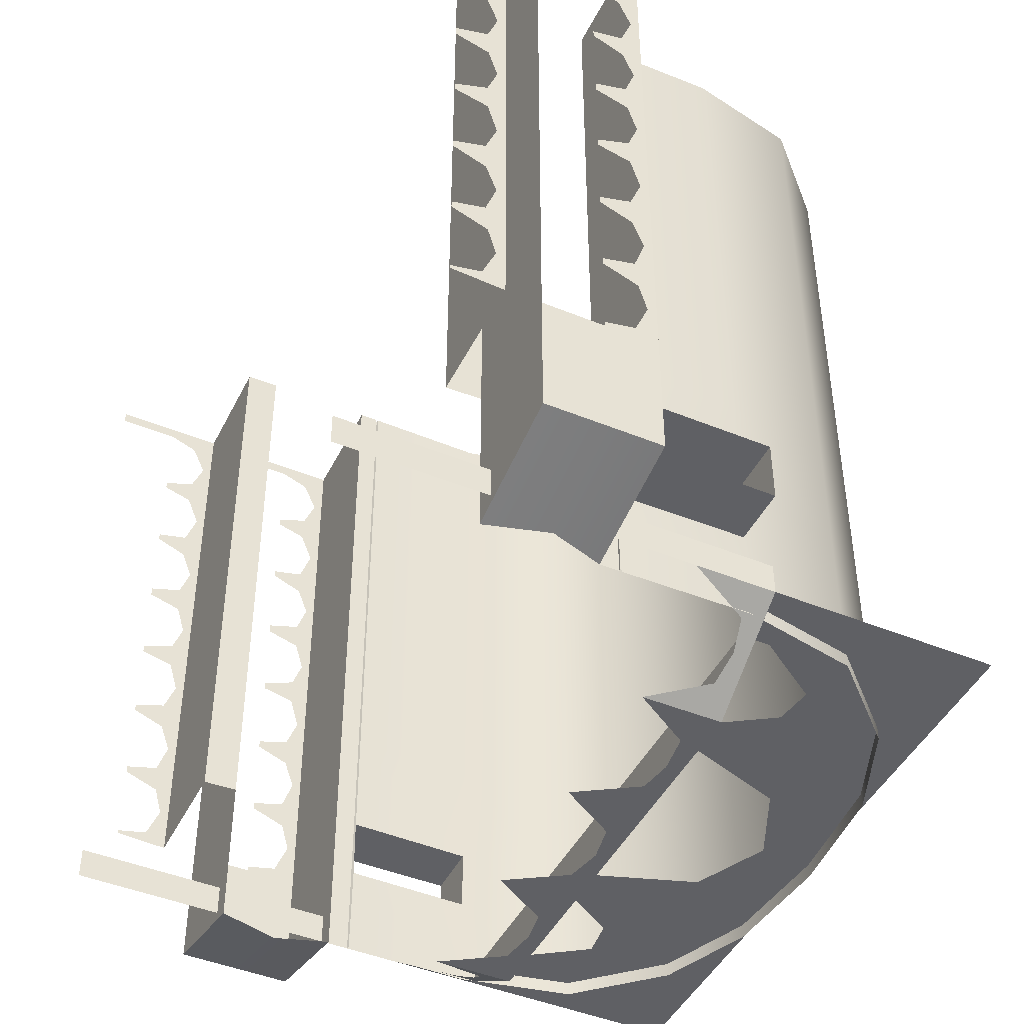
<metadata>
{"format":"obj","ext":"obj","renderer":"f3d","projection":"perspective","resolution":1024,"background":"white","views":[{"elev":-45.3,"azim":64.6,"up":"+Z"}]}
</metadata>
<code>
g default
v 14.18 3.703 -1.425
v 14.18 1.967 -1.425
v 14.18 3.399 -3.19
v 14.18 3.703 -6.145
v 14.18 3.399 -6.145
v 14.18 1.967 -1.836
v 14.18 3.703 -7.597
v 14.18 1.967 -7.471
v 14.18 1.967 -7.718
v 14.18 1.967 -4.804
v 14.18 3.703 -4.711
v 14.18 1.967 -4.57
v 14.18 3.023 -8.142
v 14.18 3.01 -7.217
v 14.18 2.964 -5.103
v 14.18 3.018 -4.134
v 14.18 2.921 -2.194
v 14.18 -0.1316 -1.836
v 14.18 -0.1316 -1.425
v 10.09 3.703 -1.425
v 10.09 4.846 -1.425
v 10.09 4.846 -5.428
v 10.09 3.703 -5.428
v 14.18 3.703 -9.099
v 14.18 3.399 -9.099
v 14.18 4.846 -6.888
v 10.09 4.846 -8.348
v 10.09 3.703 -8.348
v 14.18 4.846 -1.425
v 14.18 4.846 -1.836
g qiangbi_1 qiangbi
f 4 5 15 11
f 1 3 17
f 7 14 5 4
f 6 18 19 2
f 24 25 13 7
f 11 10 12
f 11 16 3 1
f 7 13 9
f 8 14 7 9
f 11 15 10
f 11 12 16
f 1 17 6 2
f 23 4 11
f 22 26 27
f 27 28 23 22
f 28 7 4 23
f 21 29 30
f 28 24 7
f 20 23 11 1
f 22 23 20 21
f 30 26 22 21
g default
v 14.18 3.703 -9.099
v 14.18 3.399 -9.099
v 14.18 3.703 -12.05
v 14.18 3.399 -12.05
v 14.18 3.703 -15.01
v 14.18 3.399 -15.01
v 14.18 3.703 -10.57
v 14.18 1.967 -10.42
v 14.18 1.967 -10.74
v 14.18 3.703 -13.52
v 14.18 1.967 -13.42
v 14.18 1.967 -13.69
v 14.18 3.703 -16.48
v 14.18 1.967 -16.6
v 14.18 1.967 -16.35
v 14.18 3.049 -17.01
v 14.18 3.024 -16
v 14.18 3.086 -13.94
v 14.18 3.065 -12.98
v 14.18 3.096 -11.06
v 14.18 3.061 -10.07
v 14.18 4.846 -6.888
v 10.09 4.846 -8.348
v 10.09 3.703 -8.348
v 14.18 4.846 -12.79
v 10.09 4.846 -11.31
v 10.09 3.703 -11.31
v 10.09 4.846 -14.27
v 10.09 3.703 -14.27
v 14.18 3.703 -17.96
v 14.18 3.399 -17.96
v 14.18 4.846 -18.69
v 10.09 4.846 -17.22
v 10.09 3.703 -17.22
g qiangbi qiangbi_7
f 37 51 32 31
f 40 49 34 33
f 43 47 36 35
f 33 34 50 37
f 35 36 48 40
f 60 61 46 43
f 43 46 44
f 45 47 43 44
f 40 48 42
f 41 49 40 42
f 37 50 39
f 38 51 37 39
f 53 52 55 56
f 56 57 54 53
f 57 37 31 54
f 56 55 58
f 58 59 57 56
f 59 40 33 57
f 58 55 62 63
f 63 64 59 58
f 64 43 35 59
f 64 60 43
f 59 35 40
f 57 33 37
g default
v -14.18 3.703 -9.099
v -14.18 3.399 -9.099
v -14.18 3.703 -12.05
v -14.18 3.399 -12.05
v -14.18 3.703 -15.01
v -14.18 3.399 -15.01
v -14.18 3.703 -10.57
v -14.18 1.967 -10.42
v -14.18 1.967 -10.74
v -14.18 3.703 -13.52
v -14.18 1.967 -13.42
v -14.18 1.967 -13.69
v -14.18 3.703 -16.48
v -14.18 1.967 -16.6
v -14.18 1.967 -16.35
v -14.18 3.049 -17.01
v -14.18 3.024 -16
v -14.18 3.086 -13.94
v -14.18 3.065 -12.98
v -14.18 3.096 -11.06
v -14.18 3.061 -10.07
v -14.18 4.846 -6.888
v -10.09 4.846 -8.348
v -10.09 3.703 -8.348
v -14.18 4.846 -12.79
v -10.09 4.846 -11.31
v -10.09 3.703 -11.31
v -10.09 4.846 -14.27
v -10.09 3.703 -14.27
v -14.18 3.399 -17.96
v -14.18 3.703 -17.96
v -10.09 4.846 -17.22
v -14.18 4.846 -18.69
v -10.09 3.703 -17.22
g qiangbi qiangbi_2
f 71 65 66 85
f 74 67 68 83
f 77 69 70 81
f 67 71 84 68
f 69 74 82 70
f 95 77 80 94
f 77 78 80
f 79 78 77 81
f 74 76 82
f 75 76 74 83
f 71 73 84
f 72 73 71 85
f 87 90 89 86
f 90 87 88 91
f 91 88 65 71
f 90 92 89
f 92 90 91 93
f 93 91 67 74
f 92 96 97 89
f 96 92 93 98
f 98 93 69 77
f 98 77 95
f 93 74 69
f 91 71 67
g default
v 14.18 3.703 -22.42
v 14.18 1.967 -22.32
v 14.18 3.703 -20.92
v 14.18 3.399 -20.92
v 14.18 1.967 -22.2
v 14.18 2.968 -21.97
v 10.09 4.846 -22.37
v 14.18 4.846 -22.37
v 10.09 3.703 -22.42
v 10.09 4.846 -27.6
v 14.18 4.846 -26.63
v 10.09 4.846 -24.48
v 14.18 4.846 -24.48
v 14.18 6.877 -24.48
v 14.18 6.877 -26.63
v 10.65 6.877 -27.6
v 14.18 4.846 -18.69
v 10.09 4.846 -17.22
v 10.09 3.703 -17.22
v 10.09 4.846 -20.15
v 10.09 3.703 -20.15
v 14.18 3.13 -19.96
v 14.18 3.703 -19.38
v 14.18 8.613 -22.37
v 14.18 8.613 -24.48
v 14.18 6.877 -22.37
v 14.18 8.613 -26.63
v 10.09 8.613 -27.6
v 14.18 3.703 -17.96
g qiangbi qiangbi_3
f 99 103 104
f 101 102 120 121
f 100 103 99
f 99 104 102 101
f 109 113 114 108
f 110 111 109 108
f 111 112 113 109
f 106 111 110 105
f 124 112 111 106
f 122 123 112 124
f 113 112 123 125
f 114 113 125 126
f 116 115 118
f 118 119 117 116
f 119 121 127 117
f 118 115 106 105
f 107 119 118 105
f 107 99 101 119
f 119 101 121
g default
v -14.18 3.703 -22.42
v -14.18 1.967 -22.32
v -14.18 3.703 -17.96
v -14.18 3.399 -17.96
v -14.18 3.703 -20.92
v -14.18 3.399 -20.92
v -14.18 3.703 -19.38
v -14.18 1.967 -19.29
v -14.18 1.967 -19.53
v -14.18 1.967 -22.2
v -14.18 2.968 -21.97
v -14.18 3.13 -19.96
v -14.18 3.051 -18.99
v -10.09 4.846 -22.37
v -14.18 4.846 -22.37
v -10.09 3.703 -22.42
v -10.09 4.846 -27.6
v -14.18 4.846 -26.63
v -10.09 4.846 -24.48
v -14.18 4.846 -24.48
v -14.18 6.877 -24.48
v -14.18 6.877 -26.63
v -10.65 6.877 -27.6
v -14.18 4.846 -18.69
v -10.09 4.846 -17.22
v -10.09 3.703 -17.22
v -10.09 4.846 -20.15
v -10.09 3.703 -20.15
v -14.18 8.613 -22.37
v -14.18 6.877 -22.37
v -14.18 8.613 -24.48
v -14.18 8.613 -26.63
v -10.09 8.613 -27.6
g qiangbi qiangbi_4
f 134 130 131 140
f 128 138 137
f 132 134 139 133
f 129 128 137
f 128 132 133 138
f 134 136 139
f 135 136 134 140
f 145 144 150 149
f 146 144 145 147
f 147 145 149 148
f 142 141 146 147
f 157 142 147 148
f 156 157 148 158
f 149 159 158 148
f 150 160 159 149
f 152 154 151
f 154 152 153 155
f 155 153 130 134
f 154 141 142 151
f 143 141 154 155
f 143 155 132 128
f 155 134 132
g default
v 0 21.38 -1.424
v -0 21.38 -22.37
v 0 21.38 -27.6
v -0 21.38 -24.48
v 0 21.38 -3.889
v 0 21.38 -6.863
v 0 21.38 -9.823
v 0 21.38 -12.77
v 0 21.38 -15.73
v -0 21.38 -18.65
v -14.18 4.846 -1.425
v -10.09 8.613 -27.6
v -14.18 8.613 -26.63
v -10.09 8.613 -22.37
v -10.09 8.613 -1.425
v -10.13 13.51 -1.424
v -10.13 13.51 -22.37
v -9.367 17.24 -1.424
v -9.367 17.24 -22.37
v -6.89 19.81 -1.424
v -6.89 19.81 -22.37
v -3.854 21.04 -1.424
v -3.854 21.04 -22.37
v -10.09 9.354 -1.424
v -10.09 9.354 -22.37
v -10.09 9.243 -1.424
v -10.09 9.243 -22.37
v -10.16 9.243 -1.424
v -10.16 9.243 -22.37
v -10.16 9.313 -1.424
v -10.16 9.313 -22.37
v -10.09 9.243 -27.6
v -10.13 13.51 -27.6
v -9.367 17.24 -27.6
v -6.89 19.81 -27.6
v -3.854 21.04 -27.6
v -10.09 9.339 -27.6
v -10.16 9.243 -27.6
v -10.16 9.313 -27.6
v -14.18 8.613 -24.48
v -10.09 8.613 -24.48
v -10.09 9.243 -24.48
v -10.16 9.243 -24.48
v -10.16 9.313 -24.48
v -10.09 9.369 -24.48
v -10.13 13.51 -24.48
v -9.367 17.24 -24.48
v -6.89 19.81 -24.48
v -3.854 21.04 -24.48
v -12.05 9.369 -22.37
v -12.05 13.51 -22.37
v -12.05 13.51 -24.48
v -12.05 9.369 -24.48
v -10.09 8.613 -3.889
v -10.09 9.243 -3.889
v -10.16 9.243 -3.889
v -10.16 9.313 -3.889
v -10.09 9.354 -3.889
v -10.13 13.51 -3.889
v -9.367 17.24 -3.889
v -6.89 19.81 -3.889
v -3.854 21.04 -3.889
v -3.854 21.04 -6.863
v -6.89 19.81 -6.863
v -9.367 17.24 -6.863
v -10.13 13.51 -6.863
v -10.09 9.354 -6.863
v -10.16 9.313 -6.863
v -10.16 9.243 -6.863
v -10.09 9.243 -6.863
v -10.09 8.613 -6.863
v -3.854 21.04 -9.823
v -6.89 19.81 -9.823
v -9.367 17.24 -9.823
v -10.13 13.51 -9.823
v -10.09 9.354 -9.823
v -10.16 9.313 -9.823
v -10.16 9.243 -9.823
v -10.09 9.243 -9.823
v -10.09 8.613 -9.823
v -3.854 21.04 -12.77
v -6.89 19.81 -12.77
v -9.367 17.24 -12.77
v -10.13 13.51 -12.77
v -10.09 9.354 -12.77
v -10.16 9.313 -12.77
v -10.16 9.243 -12.77
v -10.09 9.243 -12.77
v -10.09 8.613 -12.77
v -3.854 21.04 -15.73
v -6.89 19.81 -15.73
v -9.367 17.24 -15.73
v -10.13 13.51 -15.73
v -10.09 9.354 -15.73
v -10.16 9.313 -15.73
v -10.16 9.243 -15.73
v -10.09 9.243 -15.73
v -10.09 8.613 -15.73
v -3.854 21.04 -18.65
v -6.89 19.81 -18.65
v -9.367 17.24 -18.65
v -10.13 13.51 -18.65
v -10.09 9.354 -18.65
v -10.16 9.313 -18.65
v -10.16 9.243 -18.65
v -10.09 9.243 -18.65
v -10.09 8.613 -18.65
v -14.18 4.846 -1.836
v -14.18 8.613 -4.592
v -14.18 8.613 -6.145
v -14.18 8.613 -7.591
v -14.18 8.613 -9.099
v -14.18 8.613 -10.56
v -14.18 8.613 -12.05
v -14.18 8.613 -13.51
v -14.18 8.613 -15.01
v -14.18 8.613 -16.47
v -14.18 8.613 -17.96
v -14.18 8.613 -19.36
v -14.18 8.613 -20.92
v -14.18 8.613 -22.37
v -14.18 6.877 -22.37
v -14.18 8.613 -3.19
v -14.18 8.613 -1.425
v -14.18 8.309 -3.19
v -14.18 8.309 -6.145
v -14.18 8.309 -9.099
v -14.18 8.309 -12.05
v -14.18 8.309 -15.01
v -14.18 8.309 -17.96
v -14.18 8.309 -20.92
v -14.18 6.877 -1.836
v -14.18 6.877 -7.471
v -14.18 6.877 -7.718
v -14.18 6.877 -4.804
v -14.18 6.877 -4.57
v -14.18 6.877 -10.42
v -14.18 6.877 -10.74
v -14.18 6.877 -13.42
v -14.18 6.877 -13.69
v -14.18 6.877 -16.6
v -14.18 6.877 -16.35
v -14.18 6.877 -19.29
v -14.18 6.877 -19.53
v -14.18 6.877 -22.2
v -14.18 7.878 -21.97
v -14.18 8.04 -19.96
v -14.18 7.961 -18.99
v -14.18 7.959 -17.01
v -14.18 7.934 -16
v -14.18 7.996 -13.94
v -14.18 7.975 -12.98
v -14.18 8.006 -11.06
v -14.18 7.971 -10.07
v -14.18 7.933 -8.142
v -14.18 7.92 -7.217
v -14.18 7.874 -5.103
v -14.18 7.928 -4.134
v -14.18 7.831 -2.194
v 14.18 3.703 -17.96
v 14.18 3.399 -17.96
v 14.18 3.703 -19.38
v 14.18 1.967 -19.29
v 14.18 1.967 -19.53
v 14.18 3.13 -19.96
v 14.18 3.051 -18.99
v 14.18 4.846 -1.425
v 10.09 8.613 -27.6
v 14.18 8.613 -26.63
v 10.09 8.613 -22.37
v 10.09 8.613 -1.425
v 10.13 13.51 -1.424
v 10.13 13.51 -22.37
v 9.367 17.24 -1.424
v 9.367 17.24 -22.37
v 6.89 19.81 -1.424
v 6.89 19.81 -22.37
v 3.854 21.04 -1.424
v 3.854 21.04 -22.37
v 10.09 9.354 -1.424
v 10.09 9.354 -22.37
v 10.09 9.243 -1.424
v 10.09 9.243 -22.37
v 10.16 9.243 -1.424
v 10.16 9.243 -22.37
v 10.16 9.313 -1.424
v 10.16 9.313 -22.37
v 10.09 9.243 -27.6
v 10.13 13.51 -27.6
v 9.367 17.24 -27.6
v 6.89 19.81 -27.6
v 3.854 21.04 -27.6
v 10.09 9.339 -27.6
v 10.16 9.243 -27.6
v 10.16 9.313 -27.6
v 14.18 8.613 -24.48
v 10.09 8.613 -24.48
v 10.09 9.243 -24.48
v 10.16 9.243 -24.48
v 10.16 9.313 -24.48
v 10.09 9.369 -24.48
v 10.13 13.51 -24.48
v 9.367 17.24 -24.48
v 6.89 19.81 -24.48
v 3.854 21.04 -24.48
v 12.05 9.369 -22.37
v 12.05 13.51 -22.37
v 12.05 13.51 -24.48
v 12.05 9.369 -24.48
v 10.09 8.613 -3.889
v 10.09 9.243 -3.889
v 10.16 9.243 -3.889
v 10.16 9.313 -3.889
v 10.09 9.354 -3.889
v 10.13 13.51 -3.889
v 9.367 17.24 -3.889
v 6.89 19.81 -3.889
v 3.854 21.04 -3.889
v 3.854 21.04 -6.863
v 6.89 19.81 -6.863
v 9.367 17.24 -6.863
v 10.13 13.51 -6.863
v 10.09 9.354 -6.863
v 10.16 9.313 -6.863
v 10.16 9.243 -6.863
v 10.09 9.243 -6.863
v 10.09 8.613 -6.863
v 3.854 21.04 -9.823
v 6.89 19.81 -9.823
v 9.367 17.24 -9.823
v 10.13 13.51 -9.823
v 10.09 9.354 -9.823
v 10.16 9.313 -9.823
v 10.16 9.243 -9.823
v 10.09 9.243 -9.823
v 10.09 8.613 -9.823
v 3.854 21.04 -12.77
v 6.89 19.81 -12.77
v 9.367 17.24 -12.77
v 10.13 13.51 -12.77
v 10.09 9.354 -12.77
v 10.16 9.313 -12.77
v 10.16 9.243 -12.77
v 10.09 9.243 -12.77
v 10.09 8.613 -12.77
v 3.854 21.04 -15.73
v 6.89 19.81 -15.73
v 9.367 17.24 -15.73
v 10.13 13.51 -15.73
v 10.09 9.354 -15.73
v 10.16 9.313 -15.73
v 10.16 9.243 -15.73
v 10.09 9.243 -15.73
v 10.09 8.613 -15.73
v 3.854 21.04 -18.65
v 6.89 19.81 -18.65
v 9.367 17.24 -18.65
v 10.13 13.51 -18.65
v 10.09 9.354 -18.65
v 10.16 9.313 -18.65
v 10.16 9.243 -18.65
v 10.09 9.243 -18.65
v 10.09 8.613 -18.65
v 14.18 4.846 -1.836
v 14.18 8.613 -4.592
v 14.18 8.613 -6.145
v 14.18 8.613 -7.591
v 14.18 8.613 -9.099
v 14.18 8.613 -10.56
v 14.18 8.613 -12.05
v 14.18 8.613 -13.51
v 14.18 8.613 -15.01
v 14.18 8.613 -16.47
v 14.18 8.613 -17.96
v 14.18 8.613 -19.36
v 14.18 8.613 -20.92
v 14.18 8.613 -22.37
v 14.18 6.877 -22.37
v 14.18 8.613 -3.19
v 14.18 8.613 -1.425
v 14.18 8.309 -3.19
v 14.18 8.309 -6.145
v 14.18 8.309 -9.099
v 14.18 8.309 -12.05
v 14.18 8.309 -15.01
v 14.18 8.309 -17.96
v 14.18 8.309 -20.92
v 14.18 6.877 -1.836
v 14.18 6.877 -7.471
v 14.18 6.877 -7.718
v 14.18 6.877 -4.804
v 14.18 6.877 -4.57
v 14.18 6.877 -10.42
v 14.18 6.877 -10.74
v 14.18 6.877 -13.42
v 14.18 6.877 -13.69
v 14.18 6.877 -16.6
v 14.18 6.877 -16.35
v 14.18 6.877 -19.29
v 14.18 6.877 -19.53
v 14.18 6.877 -22.2
v 14.18 7.878 -21.97
v 14.18 8.04 -19.96
v 14.18 7.961 -18.99
v 14.18 7.959 -17.01
v 14.18 7.934 -16
v 14.18 7.996 -13.94
v 14.18 7.975 -12.98
v 14.18 8.006 -11.06
v 14.18 7.971 -10.07
v 14.18 7.933 -8.142
v 14.18 7.92 -7.217
v 14.18 7.874 -5.103
v 14.18 7.928 -4.134
v 14.18 7.831 -2.194
v -7.233 13.98 -29.38
v -10.77 13.98 -27.14
v -2.392 13.98 -29.38
v -10.77 -0 -27.14
v -7.233 13.98 -27.14
v -2.392 13.98 -27.14
v -10.77 -0 -26.1
v -10.77 13.98 -26.1
v -7.233 21.41 -27.14
v -10.77 21.41 -27.14
v -2.392 21.41 -27.14
v -2.392 11.37 -29.38
v -7.233 11.37 -29.38
v -10.77 11.37 -27.14
v -10.77 11.37 -26.1
v -2.392 18.55 -27.14
v -7.233 17.07 -27.14
v -10.77 14.95 -27.14
v -3.628 21.41 -27.14
v -3.628 14.95 -27.14
v -3.628 13.98 -27.14
v -3.628 13.98 -29.38
v -3.628 13.3 -29.38
v -4.713 21.41 -27.14
v -4.713 14.95 -27.14
v -4.713 13.98 -27.14
v -4.713 13.98 -29.38
v -4.713 13.48 -29.38
v -8.702 13.98 -27.14
v -8.702 14.95 -27.14
v -8.702 21.41 -27.14
v -5.973 21.41 -27.14
v -5.973 16.89 -27.14
v -5.973 13.98 -27.14
v -5.973 13.98 -29.38
v -5.973 13.3 -29.38
v 0.02856 21.41 -27.14
v 0.02856 19.67 -27.14
v 0.02856 13.98 -27.14
v 0.02856 13.98 -29.38
v 0.02856 13.51 -29.38
v 7.29 13.98 -29.38
v 10.83 13.98 -27.14
v 2.449 13.98 -29.38
v 10.83 -0 -27.14
v 7.29 13.98 -27.14
v 2.449 13.98 -27.14
v 10.83 -0 -26.1
v 10.83 13.98 -26.1
v 7.29 21.41 -27.14
v 10.83 21.41 -27.14
v 2.449 21.41 -27.14
v 2.449 11.37 -29.38
v 7.29 11.37 -29.38
v 10.83 11.37 -27.14
v 10.83 11.37 -26.1
v 2.449 18.55 -27.14
v 7.29 17.07 -27.14
v 10.83 14.95 -27.14
v 3.685 21.41 -27.14
v 3.685 14.95 -27.14
v 3.685 13.98 -27.14
v 3.685 13.98 -29.38
v 3.685 13.3 -29.38
v 4.77 21.41 -27.14
v 4.77 14.95 -27.14
v 4.77 13.98 -27.14
v 4.77 13.98 -29.38
v 4.77 13.48 -29.38
v 8.759 13.98 -27.14
v 8.759 14.95 -27.14
v 8.759 21.41 -27.14
v 6.03 21.41 -27.14
v 6.03 16.89 -27.14
v 6.03 13.98 -27.14
v 6.03 13.98 -29.38
v 6.03 13.3 -29.38
v 8.025 13.98 -27.14
v 9.058 13.98 -28.26
v 9.058 13.5 -28.26
v -9.001 13.5 -28.26
v -9.001 13.98 -28.26
v -7.968 13.98 -27.14
v 8.392 13.98 -27.14
v 9.941 13.98 -27.7
v 9.941 13.31 -27.7
v 7.657 13.98 -27.14
v 8.174 13.98 -28.82
v 8.174 13.31 -28.82
v -8.117 13.31 -28.82
v -8.117 13.98 -28.82
v -7.6 13.98 -27.14
v -9.884 13.31 -27.7
v -9.884 13.98 -27.7
v -8.335 13.98 -27.14
v -1.182 13.98 -27.14
v -1.182 13.98 -29.38
v -1.182 13.27 -29.38
v 1.239 13.98 -27.14
v 1.239 13.98 -29.38
v 1.239 13.27 -29.38
g qiangbi qiangbi_5
f 200 173 172 201
f 231 214 269 270
f 230 215 214 231
f 225 220 219 226
f 224 221 220 225
f 223 222 221 224
f 226 219 218 227
f 228 217 216 229
f 229 216 215 230
f 217 228 227 218
f 201 172 192 202
f 206 193 194 207
f 207 194 195 208
f 208 195 196 209
f 205 197 193 206
f 202 192 198 203
f 204 199 197 205
f 203 198 199 204
f 166 165 222 223
f 196 163 164 209
f 281 200 201 174
f 174 201 202 187
f 187 202 203 189
f 189 203 204 191
f 191 204 205 185
f 177 206 207 179
f 179 207 208 181
f 181 208 209 183
f 164 162 183 209
f 185 210 211 177
f 177 211 212 206
f 205 213 210 185
f 206 212 213 205
f 214 175 284 283
f 215 186 175 214
f 216 188 186 215
f 217 190 188 216
f 190 217 218 184
f 219 176 184 218
f 220 178 176 219
f 221 180 178 220
f 222 182 180 221
f 165 161 182 222
f 231 270 271
f 240 272 273
f 249 274 275
f 258 276 277
f 267 278 279
f 174 280 281
f 167 166 223 232
f 232 223 224 233
f 233 224 225 234
f 234 225 226 235
f 235 226 227 236
f 228 237 236 227
f 237 228 229 238
f 238 229 230 239
f 239 230 231 240
f 240 231 271 272
f 214 283 269
f 168 167 232 241
f 241 232 233 242
f 242 233 234 243
f 243 234 235 244
f 244 235 236 245
f 237 246 245 236
f 246 237 238 247
f 247 238 239 248
f 248 239 240 249
f 249 240 273 274
f 169 168 241 250
f 250 241 242 251
f 251 242 243 252
f 252 243 244 253
f 253 244 245 254
f 246 255 254 245
f 255 246 247 256
f 256 247 248 257
f 257 248 249 258
f 258 249 275 276
f 170 169 250 259
f 259 250 251 260
f 260 251 252 261
f 261 252 253 262
f 262 253 254 263
f 255 264 263 254
f 264 255 256 265
f 265 256 257 266
f 266 257 258 267
f 267 258 277 278
f 162 170 259 183
f 183 259 260 181
f 181 260 261 179
f 179 261 262 177
f 177 262 263 185
f 264 191 185 263
f 191 264 265 189
f 189 265 266 187
f 187 266 267 174
f 174 267 279 280
f 270 269 317 286
f 283 284 319 285
f 271 270 286 316
f 273 272 287 314
f 275 274 288 312
f 277 276 289 310
f 279 278 290 308
f 305 282 281 306
f 292 284 171 268
f 272 271 315 287
f 269 318 296 295
f 269 283 285 318
f 274 273 313 288
f 276 275 311 289
f 278 277 309 290
f 280 279 307 291
f 281 280 291 306
f 279 304 307
f 303 304 279 308
f 277 301 309
f 302 301 277 310
f 275 300 311
f 299 300 275 312
f 273 298 313
f 297 298 273 314
f 271 294 315
f 293 294 271 316
f 269 295 317
f 284 292 319
f 322 326 321 320
f 322 325 324
f 323 326 322 324
f 356 357 328 329
f 387 426 425 370
f 386 387 370 371
f 381 382 375 376
f 380 381 376 377
f 379 380 377 378
f 382 383 374 375
f 384 385 372 373
f 385 386 371 372
f 373 374 383 384
f 357 358 348 328
f 362 363 350 349
f 363 364 351 350
f 364 365 352 351
f 361 362 349 353
f 358 359 354 348
f 360 361 353 355
f 359 360 355 354
f 166 379 378 165
f 352 365 164 163
f 437 330 357 356
f 330 343 358 357
f 343 345 359 358
f 345 347 360 359
f 347 341 361 360
f 333 335 363 362
f 335 337 364 363
f 337 339 365 364
f 164 365 339 162
f 341 333 367 366
f 333 362 368 367
f 361 341 366 369
f 362 361 369 368
f 370 439 440 331
f 371 370 331 342
f 372 371 342 344
f 373 372 344 346
f 346 340 374 373
f 375 374 340 332
f 376 375 332 334
f 377 376 334 336
f 378 377 336 338
f 165 378 338 161
f 387 427 426
f 396 429 428
f 405 431 430
f 414 433 432
f 423 435 434
f 330 437 436
f 167 388 379 166
f 388 389 380 379
f 389 390 381 380
f 390 391 382 381
f 391 392 383 382
f 384 383 392 393
f 393 394 385 384
f 394 395 386 385
f 395 396 387 386
f 396 428 427 387
f 370 425 439
f 168 397 388 167
f 397 398 389 388
f 398 399 390 389
f 399 400 391 390
f 400 401 392 391
f 393 392 401 402
f 402 403 394 393
f 403 404 395 394
f 404 405 396 395
f 405 430 429 396
f 169 406 397 168
f 406 407 398 397
f 407 408 399 398
f 408 409 400 399
f 409 410 401 400
f 402 401 410 411
f 411 412 403 402
f 412 413 404 403
f 413 414 405 404
f 414 432 431 405
f 170 415 406 169
f 415 416 407 406
f 416 417 408 407
f 417 418 409 408
f 418 419 410 409
f 411 410 419 420
f 420 421 412 411
f 421 422 413 412
f 422 423 414 413
f 423 434 433 414
f 162 339 415 170
f 339 337 416 415
f 337 335 417 416
f 335 333 418 417
f 333 341 419 418
f 420 419 341 347
f 347 345 421 420
f 345 343 422 421
f 343 330 423 422
f 330 436 435 423
f 426 442 473 425
f 439 441 475 440
f 427 472 442 426
f 429 470 443 428
f 431 468 444 430
f 433 466 445 432
f 435 464 446 434
f 461 462 437 438
f 448 424 327 440
f 428 443 471 427
f 425 451 452 474
f 425 474 441 439
f 430 444 469 429
f 432 445 467 431
f 434 446 465 433
f 436 447 463 435
f 437 462 447 436
f 435 463 460
f 459 464 435 460
f 433 465 457
f 458 466 433 457
f 431 467 456
f 455 468 431 456
f 429 469 454
f 453 470 429 454
f 427 471 450
f 449 472 427 450
f 425 473 451
f 440 475 448
f 568 569 477 489
f 510 476 488 511
f 515 572 573 516
f 569 570 504 477
f 509 480 476 510
f 514 571 572 515
f 477 483 490 489
f 492 484 506 505
f 507 484 492 508
f 512 486 491 513
f 490 482 479 489
f 491 486 494 495
f 478 481 496 497
f 487 478 497 498
f 494 499 500 495
f 495 500 501 496
f 496 501 502 497
f 497 502 503 498
f 505 493 477 504
f 506 485 493 505
f 499 507 508 500
f 501 509 510 502
f 502 510 511 503
f 560 561 530 518
f 551 552 529 517
f 575 576 528 519
f 559 560 518 545
f 550 551 517 521
f 574 575 519 522
f 518 530 531 524
f 533 546 547 525
f 548 549 533 525
f 512 513 532 527
f 531 530 520 523
f 532 536 535 527
f 519 538 537 522
f 528 539 538 519
f 535 536 541 540
f 536 537 542 541
f 537 538 543 542
f 538 539 544 543
f 546 545 518 534
f 547 546 534 526
f 540 541 549 548
f 542 543 551 550
f 543 544 552 551
f 562 563 554 553
f 563 564 555 554
f 565 566 557 556
f 566 567 558 557
f 553 554 560 559
f 554 555 561 560
f 517 563 562 521
f 529 564 563 517
f 488 476 566 565
f 476 480 567 566
f 556 557 569 568
f 557 558 570 569
f 572 571 481 478
f 573 572 478 487
f 514 515 575 574
f 515 516 576 575
g default
v -14.18 3.703 -1.425
v -14.18 1.967 -1.425
v -14.18 3.399 -3.19
v -14.18 3.703 -6.145
v -14.18 3.399 -6.145
v -14.18 1.967 -1.836
v -14.18 3.703 -7.597
v -14.18 1.967 -7.471
v -14.18 1.967 -7.718
v -14.18 1.967 -4.804
v -14.18 3.703 -4.711
v -14.18 1.967 -4.57
v -14.18 3.023 -8.142
v -14.18 3.01 -7.217
v -14.18 2.964 -5.103
v -14.18 3.018 -4.134
v -14.18 2.921 -2.194
v -14.18 -0.1316 -1.836
v -14.18 -0.1316 -1.425
v -10.09 3.703 -1.425
v -10.09 4.846 -1.425
v -10.09 4.846 -5.428
v -10.09 3.703 -5.428
v -14.18 3.399 -9.099
v -14.18 3.703 -9.099
v -10.09 4.846 -8.348
v -14.18 4.846 -6.888
v -10.09 3.703 -8.348
v -14.18 4.846 -1.836
v -14.18 4.846 -1.425
g qiangbi qiangbi_6
f 580 587 591 581
f 577 593 579
f 583 580 581 590
f 582 578 595 594
f 601 583 589 600
f 587 588 586
f 587 577 579 592
f 583 585 589
f 584 585 583 590
f 587 586 591
f 587 592 588
f 577 578 582 593
f 599 587 580
f 598 602 603
f 602 598 599 604
f 604 599 580 583
f 597 605 606
f 604 583 601
f 596 577 587 599
f 598 597 596 599
f 605 597 598 603

</code>
